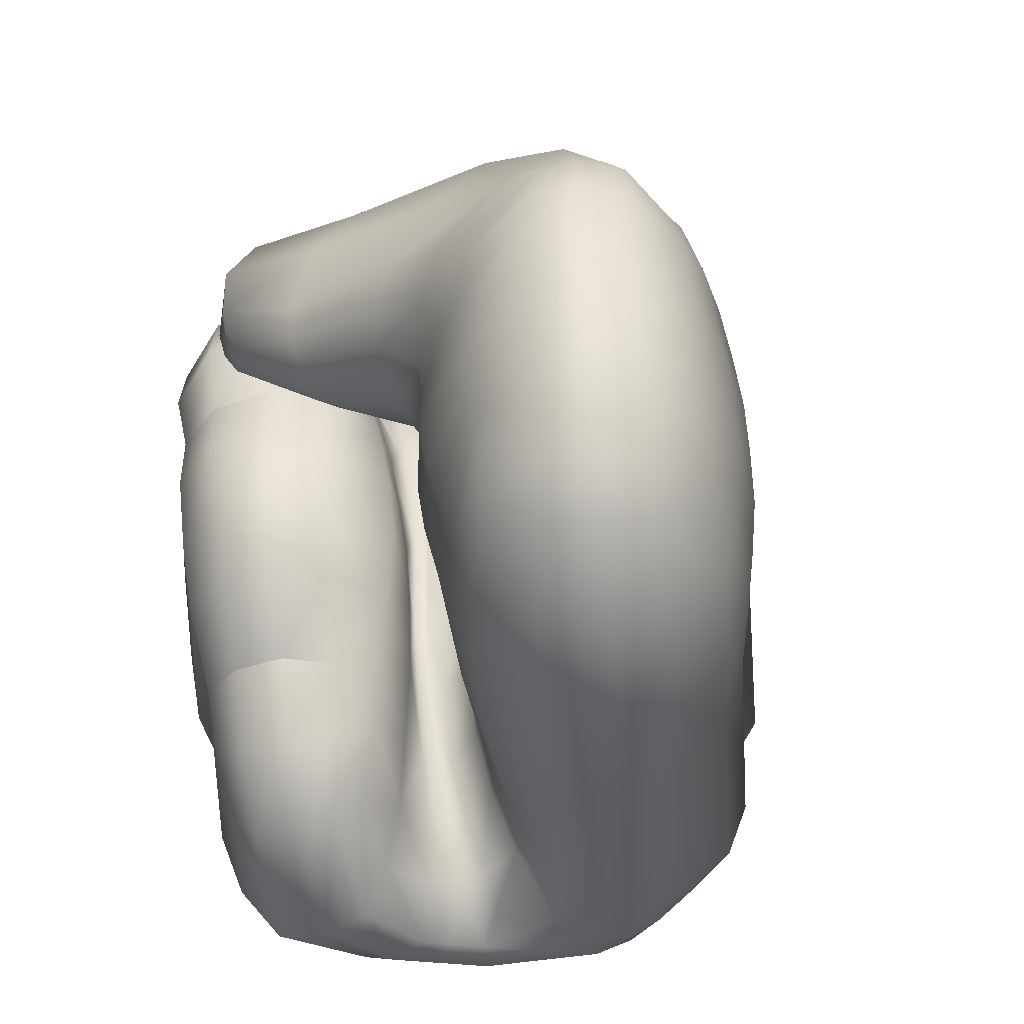
<metadata>
{"format":"obj","ext":"obj","renderer":"f3d","projection":"perspective","resolution":1024,"background":"white","views":[{"elev":-46.1,"azim":161.2,"up":"+Z"}]}
</metadata>
<code>
g Hand_Grip_R
v -0.5118 0.3361 0.2104
v -0.5141 0.3407 0.1944
v -0.4955 0.3494 0.2068
v -0.5002 0.3394 0.2289
v -0.5222 0.316 0.2192
v -0.529 0.3142 0.1983
v -0.5085 0.3169 0.2494
v -0.5377 0.2937 0.2278
v -0.5422 0.2931 0.2064
v -0.5285 0.2936 0.2597
v -0.5426 0.2958 0.2282
v -0.5348 0.2901 0.2623
v -0.5468 0.2961 0.2069
v -0.494 0.3539 0.1817
v -0.5163 0.3437 0.179
v -0.4945 0.3553 0.1556
v -0.5206 0.3443 0.1559
v -0.5337 0.3126 0.1769
v -0.5369 0.3126 0.1552
v -0.5451 0.2921 0.1848
v -0.5464 0.2912 0.1635
v -0.5497 0.295 0.1851
v -0.5508 0.2942 0.1639
v -0.5239 0.341 0.1327
v -0.5389 0.3115 0.1335
v -0.5245 0.3351 0.1089
v -0.4977 0.3505 0.1298
v -0.502 0.3407 0.1059
v -0.5419 0.3054 0.1071
v -0.5474 0.2891 0.1422
v -0.5512 0.2839 0.1161
v -0.5516 0.2918 0.1429
v -0.5551 0.2853 0.1171
v -0.5113 0.3198 0.08613
v -0.5252 0.3244 0.08708
v -0.5142 0.313 0.06128
v -0.529 0.3117 0.06888
v -0.5439 0.2952 0.08165
v -0.5458 0.2863 0.06083
v -0.5564 0.2759 0.09073
v -0.5611 0.2696 0.07001
v -0.5608 0.2763 0.09234
v -0.5668 0.2703 0.07179
v -0.5187 0.2968 0.04266
v -0.5297 0.2951 0.05176
v -0.5421 0.2627 0.0293
v -0.5446 0.2752 0.04195
v -0.5668 0.2455 0.03654
v -0.565 0.2602 0.05109
v -0.5772 0.2463 0.03748
v -0.5727 0.2615 0.05297
v -0.5894 0.2472 0.03857
v -0.5818 0.2631 0.05517
v -0.588 0.285 0.05227
v -0.6074 0.2686 0.03902
v -0.6042 0.2829 0.03725
v -0.5855 0.2923 0.05349
v -0.5772 0.2904 0.07112
v -0.5736 0.271 0.07388
v -0.5704 0.2927 0.09402
v -0.566 0.2768 0.09422
v -0.5696 0.2982 0.09458
v -0.5757 0.2958 0.07257
v -0.5657 0.2971 0.1184
v -0.5597 0.2869 0.1184
v -0.5646 0.301 0.1435
v -0.5564 0.2949 0.1436
v -0.5638 0.3075 0.1426
v -0.5646 0.3028 0.1184
v -0.5649 0.3034 0.1631
v -0.5559 0.2978 0.1644
v -0.5658 0.3053 0.1828
v -0.5551 0.2985 0.1855
v -0.5686 0.3133 0.18
v -0.5658 0.3106 0.1613
v -0.5658 0.3082 0.2047
v -0.5522 0.2997 0.2074
v -0.5679 0.309 0.2261
v -0.5483 0.2983 0.2287
v -0.5421 0.2861 0.2652
v -0.5804 0.3022 0.2608
v -0.5722 0.3179 0.2188
v -0.5697 0.3164 0.1996
v -0.5852 0.3144 0.2514
v -0.5759 0.3281 0.2103
v -0.5729 0.3257 0.1936
v -0.5532 0.3619 0.1796
v -0.5465 0.3628 0.1643
v -0.5894 0.3283 0.2404
v -0.5663 0.3747 0.2135
v -0.5379 0.3671 0.1791
v -0.5333 0.3675 0.1653
v -0.5485 0.377 0.2088
v -0.5031 0.3535 0.1871
v -0.5011 0.3553 0.1772
v -0.4699 0.339 0.2048
v -0.4705 0.3406 0.1982
v -0.4705 0.3416 0.221
v -0.5087 0.3589 0.21
v -0.4543 0.3474 0.2051
v -0.4572 0.347 0.1954
v -0.4523 0.3624 0.2011
v -0.4544 0.3599 0.1933
v -0.4537 0.3503 0.2207
v -0.4511 0.3657 0.2169
v -0.4708 0.3898 0.1774
v -0.4727 0.386 0.1678
v -0.4757 0.3984 0.201
v -0.4939 0.4257 0.1644
v -0.4941 0.4183 0.1533
v -0.5047 0.4519 0.1506
v -0.5033 0.4394 0.1371
v -0.5201 0.4667 0.1723
v -0.5049 0.44 0.1873
v -0.5091 0.4683 0.1398
v -0.5087 0.4673 0.1285
v -0.5243 0.488 0.152
v -0.5239 0.4919 0.1365
v -0.4589 0.3574 0.1864
v -0.4619 0.3489 0.1868
v -0.4777 0.3808 0.1607
v -0.487 0.3707 0.1569
v -0.4982 0.4093 0.145
v -0.5089 0.3904 0.1413
v -0.5076 0.425 0.1233
v -0.5171 0.3934 0.1274
v -0.5182 0.3932 0.1151
v -0.5084 0.4249 0.1098
v -0.51 0.4654 0.1176
v -0.5109 0.4632 0.1053
v -0.5229 0.491 0.1191
v -0.5235 0.4893 0.1042
v -0.5368 0.3668 0.1305
v -0.5404 0.3678 0.148
v -0.5655 0.3188 0.1591
v -0.5706 0.3222 0.1767
v -0.527 0.3725 0.1538
v -0.4978 0.3598 0.1685
v -0.5615 0.3148 0.1416
v -0.5339 0.364 0.1141
v -0.5621 0.3091 0.1184
v -0.5357 0.3614 0.09662
v -0.5179 0.3917 0.1022
v -0.5209 0.3901 0.0867
v -0.5083 0.4245 0.09683
v -0.5115 0.4228 0.0816
v -0.5123 0.4608 0.09301
v -0.5142 0.4582 0.08031
v -0.5247 0.486 0.08952
v -0.5263 0.4826 0.07367
v -0.5674 0.3043 0.09516
v -0.5406 0.3587 0.07943
v -0.5726 0.3019 0.07419
v -0.5453 0.3552 0.06031
v -0.5258 0.3886 0.07162
v -0.5314 0.3869 0.05362
v -0.5164 0.4208 0.06672
v -0.5211 0.4188 0.05022
v -0.5168 0.4552 0.06785
v -0.5186 0.4519 0.0553
v -0.529 0.4771 0.05891
v -0.5332 0.4689 0.04327
v -0.5396 0.3865 0.03715
v -0.5529 0.3533 0.04277
v -0.5601 0.3902 0.01613
v -0.5476 0.4232 0.01564
v -0.528 0.4184 0.03517
v -0.5228 0.4477 0.04355
v -0.538 0.4575 0.0309
v -0.5727 0.3556 0.02211
v -0.5812 0.3005 0.05482
v -0.5991 0.2992 0.0351
v -0.4717 0.3444 0.1919
v -0.4761 0.341 0.2358
v -0.4719 0.3498 0.2104
v -0.4532 0.3387 0.2057
v -0.4556 0.333 0.2275
v -0.4471 0.3174 0.1981
v -0.4492 0.3147 0.216
v -0.4612 0.2852 0.2043
v -0.4664 0.2842 0.2279
v -0.4766 0.2989 0.2552
v -0.4924 0.3127 0.2632
v -0.5129 0.2632 0.2724
v -0.5125 0.24 0.2515
v -0.5132 0.2324 0.2236
v -0.5212 0.2837 0.276
v -0.5002 0.3394 0.2289
v -0.4955 0.3494 0.2068
v -0.5285 0.2936 0.2597
v -0.5085 0.3169 0.2494
v -0.5318 0.2558 0.2778
v -0.5375 0.2351 0.2582
v -0.5316 0.2769 0.2796
v -0.5348 0.2901 0.2623
v -0.5409 0.2277 0.2297
v -0.5423 0.2342 0.2063
v -0.5151 0.2398 0.2011
v -0.4656 0.2883 0.1805
v -0.4524 0.3132 0.182
v -0.4645 0.272 0.158
v -0.4514 0.3197 0.1548
v -0.4582 0.3326 0.1823
v -0.4576 0.341 0.153
v -0.4749 0.3461 0.1836
v -0.4734 0.3542 0.1543
v -0.5151 0.2398 0.2011
v -0.5182 0.2212 0.18
v -0.494 0.3539 0.1817
v -0.4945 0.3553 0.1556
v -0.5423 0.2342 0.2063
v -0.5477 0.2168 0.1849
v -0.5538 0.2063 0.1601
v -0.5244 0.2102 0.1555
v -0.5278 0.2078 0.1281
v -0.4801 0.2465 0.1144
v -0.4732 0.2547 0.1364
v -0.4559 0.3153 0.1306
v -0.463 0.3059 0.1084
v -0.4623 0.3383 0.1266
v -0.4685 0.3291 0.1031
v -0.4775 0.3502 0.1277
v -0.4829 0.3404 0.1037
v -0.4977 0.3505 0.1298
v -0.502 0.3407 0.1059
v -0.5569 0.2045 0.1329
v -0.5594 0.2142 0.1085
v -0.5332 0.2174 0.1041
v -0.4932 0.2443 0.09131
v -0.4759 0.2854 0.09118
v -0.4947 0.2378 0.06967
v -0.4814 0.2787 0.07388
v -0.48 0.3073 0.08473
v -0.4875 0.2952 0.05999
v -0.4935 0.3185 0.08465
v -0.4999 0.3065 0.05887
v -0.5332 0.2174 0.1041
v -0.5403 0.2055 0.08397
v -0.5113 0.3198 0.08613
v -0.5142 0.313 0.06128
v -0.5594 0.2142 0.1085
v -0.5657 0.2042 0.08844
v -0.5716 0.2037 0.07159
v -0.549 0.2042 0.06729
v -0.5543 0.2183 0.04602
v -0.5181 0.2376 0.03275
v -0.5039 0.2359 0.04937
v -0.4995 0.2735 0.04288
v -0.4921 0.2644 0.05934
v -0.5114 0.2852 0.04025
v -0.5311 0.2512 0.0275
v -0.5612 0.2337 0.03574
v -0.5187 0.2968 0.04266
v -0.5421 0.2627 0.0293
v -0.5668 0.2455 0.03654
v -0.5762 0.2348 0.03726
v -0.5772 0.2463 0.03748
v -0.5736 0.2172 0.04995
v -0.5971 0.2242 0.05339
v -0.599 0.2115 0.07548
v -0.6425 0.2516 0.05111
v -0.6259 0.2608 0.03476
v -0.5937 0.2361 0.03903
v -0.6557 0.2431 0.07476
v -0.6648 0.2605 0.07365
v -0.6472 0.2686 0.04946
v -0.6285 0.2742 0.03364
v -0.5894 0.2472 0.03857
v -0.6074 0.2686 0.03902
v -0.6042 0.2829 0.03725
v -0.6594 0.2434 0.09263
v -0.6692 0.2633 0.09166
v -0.6543 0.2488 0.1137
v -0.591 0.2186 0.1125
v -0.5964 0.2109 0.09252
v -0.6646 0.268 0.1122
v -0.6689 0.2952 0.1091
v -0.6728 0.2915 0.08904
v -0.6318 0.3843 0.06491
v -0.6275 0.3867 0.08467
v -0.6201 0.4168 0.05924
v -0.6211 0.4212 0.07857
v -0.6034 0.4474 0.05569
v -0.6034 0.4518 0.07321
v -0.5834 0.4716 0.0559
v -0.5824 0.4764 0.06838
v -0.5642 0.4776 0.04479
v -0.5615 0.4858 0.06136
v -0.5483 0.4768 0.04134
v -0.543 0.4862 0.05799
v -0.5332 0.4689 0.04327
v -0.529 0.4771 0.05891
v -0.5401 0.4922 0.07297
v -0.5263 0.4826 0.07367
v -0.5385 0.4955 0.08924
v -0.559 0.4948 0.09231
v -0.5599 0.4916 0.07633
v -0.5809 0.4821 0.09726
v -0.582 0.48 0.08262
v -0.6012 0.4579 0.1058
v -0.6032 0.4551 0.08952
v -0.6192 0.4301 0.1154
v -0.6212 0.4258 0.09695
v -0.5247 0.486 0.08952
v -0.6305 0.3968 0.1256
v -0.633 0.3934 0.1051
v -0.679 0.2911 0.1593
v -0.6806 0.2896 0.1329
v -0.6689 0.2952 0.1091
v -0.5984 0.4611 0.1219
v -0.5789 0.4849 0.1117
v -0.5943 0.4642 0.1376
v -0.5763 0.4866 0.126
v -0.5574 0.4967 0.1075
v -0.5557 0.4971 0.1228
v -0.537 0.4979 0.1045
v -0.536 0.4987 0.1199
v -0.6126 0.4373 0.1519
v -0.6167 0.4339 0.1338
v -0.5235 0.4893 0.1042
v -0.5229 0.491 0.1191
v -0.6183 0.4023 0.1669
v -0.628 0.4009 0.1465
v -0.6595 0.312 0.2005
v -0.6741 0.3004 0.1817
v -0.6673 0.2729 0.1869
v -0.6535 0.2855 0.2063
v -0.6416 0.2671 0.2101
v -0.6547 0.2535 0.1901
v -0.5752 0.2359 0.2113
v -0.5832 0.2197 0.1896
v -0.6729 0.2634 0.1639
v -0.6609 0.2438 0.1666
v -0.6747 0.2616 0.1369
v -0.6629 0.2418 0.1391
v -0.5892 0.21 0.1644
v -0.5919 0.2089 0.1373
v -0.6646 0.268 0.1122
v -0.6543 0.2488 0.1137
v -0.591 0.2186 0.1125
v -0.5677 0.2378 0.265
v -0.5743 0.2304 0.2356
v -0.6449 0.2634 0.2352
v -0.6365 0.2699 0.264
v -0.617 0.2866 0.2782
v -0.5549 0.2555 0.283
v -0.5968 0.298 0.2775
v -0.5451 0.274 0.2832
v -0.6573 0.2814 0.23
v -0.6479 0.2864 0.2572
v -0.6262 0.3005 0.2705
v -0.6045 0.3097 0.2691
v -0.5852 0.3144 0.2514
v -0.5804 0.3022 0.2608
v -0.5421 0.2861 0.2652
v -0.6535 0.2855 0.2063
v -0.6416 0.2671 0.2101
v -0.5752 0.2359 0.2113
v -0.5894 0.3283 0.2404
v -0.5663 0.3747 0.2135
v -0.6056 0.3283 0.2579
v -0.5734 0.3942 0.228
v -0.6291 0.3215 0.2601
v -0.5868 0.4156 0.2257
v -0.6533 0.3104 0.2478
v -0.609 0.4114 0.2061
v -0.6184 0.4083 0.1876
v -0.6638 0.3073 0.2224
v -0.5537 0.4112 0.2289
v -0.5536 0.3929 0.2247
v -0.5129 0.3819 0.233
v -0.514 0.3703 0.2271
v -0.4876 0.3663 0.2341
v -0.4758 0.3512 0.2324
v -0.5087 0.3589 0.21
v -0.4705 0.3416 0.221
v -0.5485 0.377 0.2088
v -0.6072 0.4413 0.1715
v -0.5981 0.4442 0.1891
v -0.5898 0.4676 0.1552
v -0.5823 0.4697 0.1712
v -0.5579 0.4695 0.1959
v -0.572 0.4458 0.213
v -0.5346 0.4399 0.2168
v -0.5479 0.4263 0.2259
v -0.5211 0.4482 0.2077
v -0.5399 0.4741 0.1903
v -0.4986 0.3999 0.2254
v -0.509 0.3911 0.232
v -0.4764 0.3769 0.2321
v -0.4802 0.3691 0.2353
v -0.4594 0.3718 0.2286
v -0.4608 0.3585 0.2314
v -0.4871 0.4049 0.218
v -0.5745 0.4867 0.1397
v -0.5718 0.4845 0.1536
v -0.5538 0.4975 0.1413
v -0.5532 0.4942 0.1588
v -0.5355 0.4981 0.1387
v -0.536 0.4939 0.1566
v -0.5239 0.4919 0.1365
v -0.5243 0.488 0.152
v -0.5201 0.4667 0.1723
v -0.5049 0.44 0.1873
v -0.4757 0.3984 0.201
v -0.4511 0.3657 0.2169
v -0.4537 0.3503 0.2207
v -0.5837 0.3965 0.0103
v -0.5686 0.4309 0.01135
v -0.5857 0.4376 0.02214
v -0.6013 0.4045 0.02243
v -0.5996 0.4427 0.03951
v -0.6154 0.412 0.04129
v -0.5693 0.4664 0.03222
v -0.5833 0.4644 0.04398
v -0.5547 0.4642 0.02807
v -0.5601 0.3902 0.01613
v -0.5476 0.4232 0.01564
v -0.538 0.4575 0.0309
v -0.6131 0.3713 0.02702
v -0.6265 0.3785 0.04652
v -0.6447 0.2933 0.04605
v -0.6238 0.2947 0.03085
v -0.5963 0.3637 0.01484
v -0.6676 0.2857 0.07087
v -0.5991 0.2992 0.0351
v -0.5727 0.3556 0.02211
v -0.48 0.3073 0.08473
v -0.4935 0.3185 0.08465
v -0.5113 0.3198 0.08613
v -0.6595 0.312 0.2005
v -0.4582 0.3326 0.1823
g Hand_Grip_R_0
f 3 2 1
f 4 3 1
f 1 2 5
f 2 6 5
f 1 5 7
f 4 1 7
f 8 5 6
f 7 5 8
f 9 8 6
f 10 7 8
f 10 8 11
f 11 8 9
f 12 10 11
f 13 11 9
f 3 14 2
f 14 15 2
f 2 15 6
f 14 16 15
f 16 17 15
f 15 17 18
f 15 18 6
f 17 19 18
f 20 18 19
f 6 18 20
f 9 6 20
f 21 20 19
f 22 20 21
f 9 20 22
f 13 9 22
f 23 22 21
f 17 24 19
f 24 25 19
f 24 26 25
f 26 24 27
f 27 24 17
f 16 27 17
f 28 26 27
f 26 29 25
f 30 25 29
f 19 25 30
f 21 19 30
f 31 30 29
f 32 30 31
f 21 30 32
f 23 21 32
f 33 32 31
f 28 34 26
f 34 35 26
f 26 35 29
f 34 36 35
f 36 37 35
f 35 37 38
f 35 38 29
f 37 39 38
f 40 38 39
f 29 38 40
f 31 29 40
f 41 40 39
f 42 40 41
f 31 40 42
f 33 31 42
f 43 42 41
f 36 44 37
f 44 45 37
f 37 45 39
f 44 46 45
f 46 47 45
f 45 47 39
f 47 46 48
f 49 47 48
f 39 47 49
f 41 39 49
f 49 48 50
f 51 49 50
f 41 49 51
f 43 41 51
f 51 50 52
f 53 51 52
f 43 51 53
f 54 53 52
f 55 54 52
f 55 56 54
f 56 57 54
f 53 54 58
f 59 53 58
f 59 58 60
f 61 59 60
f 60 58 62
f 58 63 62
f 54 57 63
f 58 54 63
f 61 60 64
f 65 61 64
f 65 64 66
f 67 65 66
f 66 64 68
f 64 69 68
f 60 62 69
f 64 60 69
f 67 66 70
f 71 67 70
f 71 70 72
f 73 71 72
f 72 70 74
f 70 75 74
f 66 68 75
f 70 66 75
f 73 72 76
f 77 73 76
f 77 76 78
f 79 77 78
f 80 79 78
f 81 80 78
f 78 76 82
f 76 83 82
f 72 74 83
f 76 72 83
f 78 82 84
f 81 78 84
f 71 73 22
f 23 71 22
f 71 23 67
f 23 32 67
f 65 67 32
f 33 65 32
f 65 33 61
f 33 42 61
f 59 61 42
f 43 59 42
f 59 43 53
f 82 83 85
f 83 86 85
f 85 86 87
f 86 88 87
f 89 85 87
f 90 89 87
f 91 87 88
f 92 91 88
f 93 90 87
f 91 93 87
f 94 91 92
f 95 94 92
f 96 94 95
f 97 96 95
f 96 98 94
f 98 99 94
f 99 93 91
f 94 99 91
f 96 97 100
f 97 101 100
f 100 101 102
f 101 103 102
f 104 100 102
f 96 100 104
f 98 96 104
f 105 104 102
f 102 103 106
f 103 107 106
f 102 106 108
f 105 102 108
f 106 107 109
f 107 110 109
f 109 110 111
f 110 112 111
f 109 111 113
f 114 109 113
f 106 109 114
f 108 106 114
f 115 111 112
f 116 115 112
f 115 116 117
f 117 113 111
f 115 117 111
f 116 118 117
f 103 119 107
f 120 119 103
f 119 120 121
f 119 121 107
f 107 121 110
f 120 122 121
f 121 122 123
f 121 123 110
f 110 123 112
f 122 124 123
f 123 124 125
f 123 125 112
f 116 112 125
f 124 126 125
f 126 127 125
f 127 128 125
f 129 125 128
f 129 116 125
f 116 129 118
f 130 129 128
f 129 130 131
f 129 131 118
f 130 132 131
f 133 127 126
f 134 133 126
f 134 126 124
f 135 133 134
f 136 135 134
f 137 134 124
f 137 124 122
f 138 137 122
f 135 139 133
f 139 140 133
f 133 140 127
f 139 141 140
f 141 142 140
f 140 142 143
f 142 144 143
f 143 144 145
f 144 146 145
f 147 145 146
f 148 147 146
f 147 148 149
f 148 150 149
f 141 151 142
f 151 152 142
f 142 152 144
f 151 153 152
f 153 154 152
f 152 154 155
f 152 155 144
f 144 155 146
f 154 156 155
f 155 156 157
f 155 157 146
f 148 146 157
f 156 158 157
f 159 157 158
f 159 148 157
f 148 159 150
f 160 159 158
f 159 160 161
f 159 161 150
f 160 162 161
f 147 149 132
f 130 147 132
f 130 128 147
f 128 145 147
f 143 145 128
f 127 143 128
f 140 143 127
f 156 163 158
f 164 163 156
f 165 163 164
f 165 166 163
f 166 167 163
f 168 167 166
f 169 168 166
f 168 169 162
f 170 165 164
f 170 164 171
f 172 170 171
f 171 164 154
f 153 171 154
f 154 164 156
f 163 167 158
f 160 158 167
f 168 160 167
f 160 168 162
f 172 171 57
f 57 171 153
f 56 172 57
f 63 57 153
f 63 153 151
f 62 63 151
f 62 151 141
f 69 62 141
f 69 141 139
f 68 69 139
f 68 139 135
f 75 68 135
f 75 135 136
f 74 75 136
f 74 136 86
f 86 136 88
f 136 134 88
f 92 88 134
f 137 92 134
f 95 92 137
f 138 95 137
f 97 95 138
f 173 97 138
f 173 138 120
f 138 122 120
f 173 120 101
f 97 173 101
f 101 120 103
f 83 74 86
f 176 175 174
f 177 176 174
f 178 176 177
f 179 178 177
f 180 178 179
f 181 180 179
f 179 177 181
f 177 174 182
f 177 182 181
f 174 183 182
f 182 184 181
f 184 185 181
f 181 185 186
f 180 181 186
f 182 183 187
f 184 182 187
f 174 175 188
f 175 189 188
f 187 183 190
f 183 191 190
f 191 183 174
f 188 191 174
f 184 192 185
f 192 193 185
f 186 185 193
f 184 187 194
f 192 184 194
f 187 190 195
f 194 187 195
f 196 186 193
f 196 197 186
f 197 198 186
f 180 186 198
f 199 180 198
f 180 199 178
f 199 200 178
f 199 201 200
f 201 202 200
f 200 202 203
f 202 204 203
f 203 204 205
f 204 206 205
f 201 199 207
f 208 201 207
f 205 206 209
f 206 210 209
f 208 207 211
f 212 208 211
f 212 213 208
f 213 214 208
f 208 214 201
f 215 214 213
f 215 216 214
f 216 217 214
f 217 216 218
f 216 219 218
f 218 219 220
f 219 221 220
f 220 221 222
f 221 223 222
f 222 223 224
f 222 224 210
f 223 225 224
f 226 215 213
f 226 227 215
f 227 228 215
f 215 228 216
f 228 229 216
f 216 229 219
f 229 230 219
f 219 230 221
f 229 231 230
f 231 232 230
f 230 232 233
f 232 234 233
f 233 234 235
f 234 236 235
f 231 229 237
f 238 231 237
f 235 236 239
f 236 240 239
f 238 237 241
f 242 238 241
f 242 243 238
f 243 244 238
f 238 244 231
f 245 244 243
f 245 246 244
f 246 247 244
f 247 246 248
f 234 248 236
f 249 247 248
f 249 248 234
f 248 246 250
f 248 250 236
f 236 250 240
f 246 251 250
f 251 246 245
f 252 251 245
f 250 251 253
f 250 253 240
f 251 254 253
f 254 251 252
f 255 254 252
f 255 252 256
f 257 255 256
f 252 245 258
f 256 252 258
f 258 245 243
f 244 247 231
f 247 249 232
f 231 247 232
f 232 249 234
f 256 258 259
f 259 258 260
f 261 259 260
f 261 262 259
f 262 263 259
f 263 256 259
f 257 256 263
f 264 261 260
f 264 265 261
f 265 266 261
f 261 266 262
f 266 267 262
f 268 263 262
f 268 257 263
f 269 268 262
f 262 267 269
f 267 270 269
f 265 264 271
f 272 265 271
f 272 271 273
f 273 271 274
f 271 275 274
f 264 260 275
f 271 264 275
f 276 272 273
f 275 242 274
f 242 241 274
f 242 275 243
f 275 260 243
f 258 243 260
f 276 277 272
f 277 278 272
f 279 278 277
f 280 279 277
f 281 279 280
f 282 281 280
f 283 281 282
f 284 283 282
f 285 283 284
f 286 285 284
f 287 285 286
f 288 287 286
f 289 287 288
f 290 289 288
f 291 289 290
f 292 291 290
f 292 290 293
f 294 292 293
f 294 293 295
f 295 293 296
f 293 297 296
f 290 288 297
f 293 290 297
f 296 297 298
f 297 299 298
f 288 286 299
f 297 288 299
f 298 299 300
f 299 301 300
f 299 286 301
f 300 301 302
f 301 303 302
f 304 294 295
f 302 303 305
f 303 306 305
f 305 306 307
f 306 308 307
f 301 284 303
f 286 284 301
f 284 282 303
f 303 282 306
f 282 280 306
f 306 280 308
f 280 309 308
f 298 300 310
f 311 298 310
f 311 310 312
f 313 311 312
f 314 311 313
f 315 314 313
f 316 314 315
f 317 316 315
f 312 310 318
f 310 319 318
f 320 316 317
f 321 320 317
f 318 319 322
f 319 323 322
f 322 323 324
f 323 325 324
f 320 304 316
f 304 295 316
f 316 295 314
f 295 296 314
f 314 296 311
f 296 298 311
f 319 302 323
f 300 302 319
f 310 300 319
f 302 305 323
f 323 305 325
f 305 307 325
f 324 325 326
f 327 324 326
f 327 326 328
f 326 329 328
f 328 329 330
f 329 331 330
f 326 332 329
f 332 333 329
f 329 333 331
f 332 334 333
f 332 307 334
f 334 335 333
f 333 335 336
f 333 336 331
f 335 337 336
f 334 338 335
f 338 339 335
f 335 339 337
f 339 340 337
f 331 212 330
f 212 211 330
f 331 336 213
f 212 331 213
f 226 213 336
f 337 226 336
f 337 340 227
f 226 337 227
f 334 308 338
f 307 308 334
f 325 307 332
f 308 309 338
f 326 325 332
f 343 342 341
f 344 343 341
f 344 341 345
f 341 346 345
f 345 346 347
f 346 348 347
f 349 343 344
f 350 349 344
f 344 345 350
f 345 347 351
f 345 351 350
f 347 352 351
f 353 352 347
f 354 353 347
f 347 348 354
f 348 355 354
f 349 356 343
f 356 357 343
f 343 357 342
f 357 358 342
f 348 194 355
f 194 195 355
f 192 194 348
f 346 192 348
f 192 346 193
f 346 341 193
f 196 193 341
f 342 196 341
f 342 358 197
f 196 342 197
f 353 359 352
f 361 359 360
f 362 361 360
f 363 361 362
f 364 363 362
f 365 363 364
f 366 365 364
f 366 367 365
f 367 368 365
f 369 364 362
f 370 369 362
f 370 362 360
f 371 369 370
f 372 371 370
f 373 371 372
f 374 373 372
f 374 372 375
f 376 374 375
f 372 370 377
f 375 372 377
f 377 370 360
f 378 367 366
f 379 378 366
f 380 378 379
f 381 380 379
f 381 379 382
f 379 383 382
f 384 382 383
f 385 384 383
f 384 386 382
f 386 387 382
f 388 384 385
f 389 388 385
f 390 388 389
f 391 390 389
f 390 391 392
f 390 392 388
f 391 393 392
f 392 394 388
f 394 386 384
f 388 394 384
f 395 380 381
f 396 395 381
f 396 381 382
f 397 395 396
f 398 397 396
f 399 397 398
f 400 399 398
f 400 398 387
f 398 396 382
f 398 382 387
f 401 399 400
f 402 401 400
f 402 400 403
f 400 387 403
f 403 387 386
f 404 403 386
f 404 386 394
f 405 404 394
f 405 394 392
f 406 405 392
f 392 393 406
f 393 407 406
f 376 407 393
f 374 376 393
f 374 393 391
f 373 374 391
f 373 391 371
f 391 389 371
f 371 389 369
f 389 385 369
f 369 385 364
f 385 383 364
f 364 383 379
f 366 364 379
f 410 409 408
f 411 410 408
f 412 410 411
f 413 412 411
f 414 410 412
f 415 414 412
f 416 409 410
f 414 416 410
f 408 409 417
f 409 418 417
f 418 409 416
f 419 418 416
f 413 411 420
f 421 413 420
f 421 420 422
f 422 420 423
f 420 424 423
f 420 411 424
f 425 421 422
f 423 424 426
f 424 427 426
f 408 417 427
f 424 408 427
f 411 408 424
f 419 416 289
f 291 419 289
f 289 416 287
f 416 414 287
f 287 414 285
f 414 415 285
f 285 415 283
f 415 412 283
f 283 412 281
f 412 413 281
f 281 413 279
f 413 421 279
f 279 421 278
f 421 425 278
f 278 425 265
f 272 278 265
f 265 425 266
f 425 422 266
f 266 422 267
f 422 423 267
f 267 423 270
f 423 426 270
f 230 428 221
f 221 428 223
f 428 429 223
f 223 429 225
f 429 430 225
f 214 217 201
f 201 217 202
f 217 218 202
f 202 218 204
f 218 220 204
f 204 220 206
f 220 222 206
f 206 222 210
f 321 317 399
f 401 321 399
f 399 317 397
f 317 315 397
f 397 315 395
f 315 313 395
f 395 313 380
f 313 312 380
f 380 312 378
f 312 318 378
f 378 318 367
f 318 322 367
f 367 322 368
f 322 431 368
f 368 431 356
f 349 368 356
f 365 368 349
f 350 365 349
f 350 351 365
f 351 363 365
f 351 352 363
f 352 361 363
f 359 361 352
f 200 432 176
f 178 200 176
f 176 432 175
f 432 205 175
f 175 205 189
f 205 209 189
f 13 22 73
f 77 13 73
f 13 77 11
f 77 79 11
f 12 11 79
f 80 12 79
f 82 85 89
f 84 82 89

</code>
